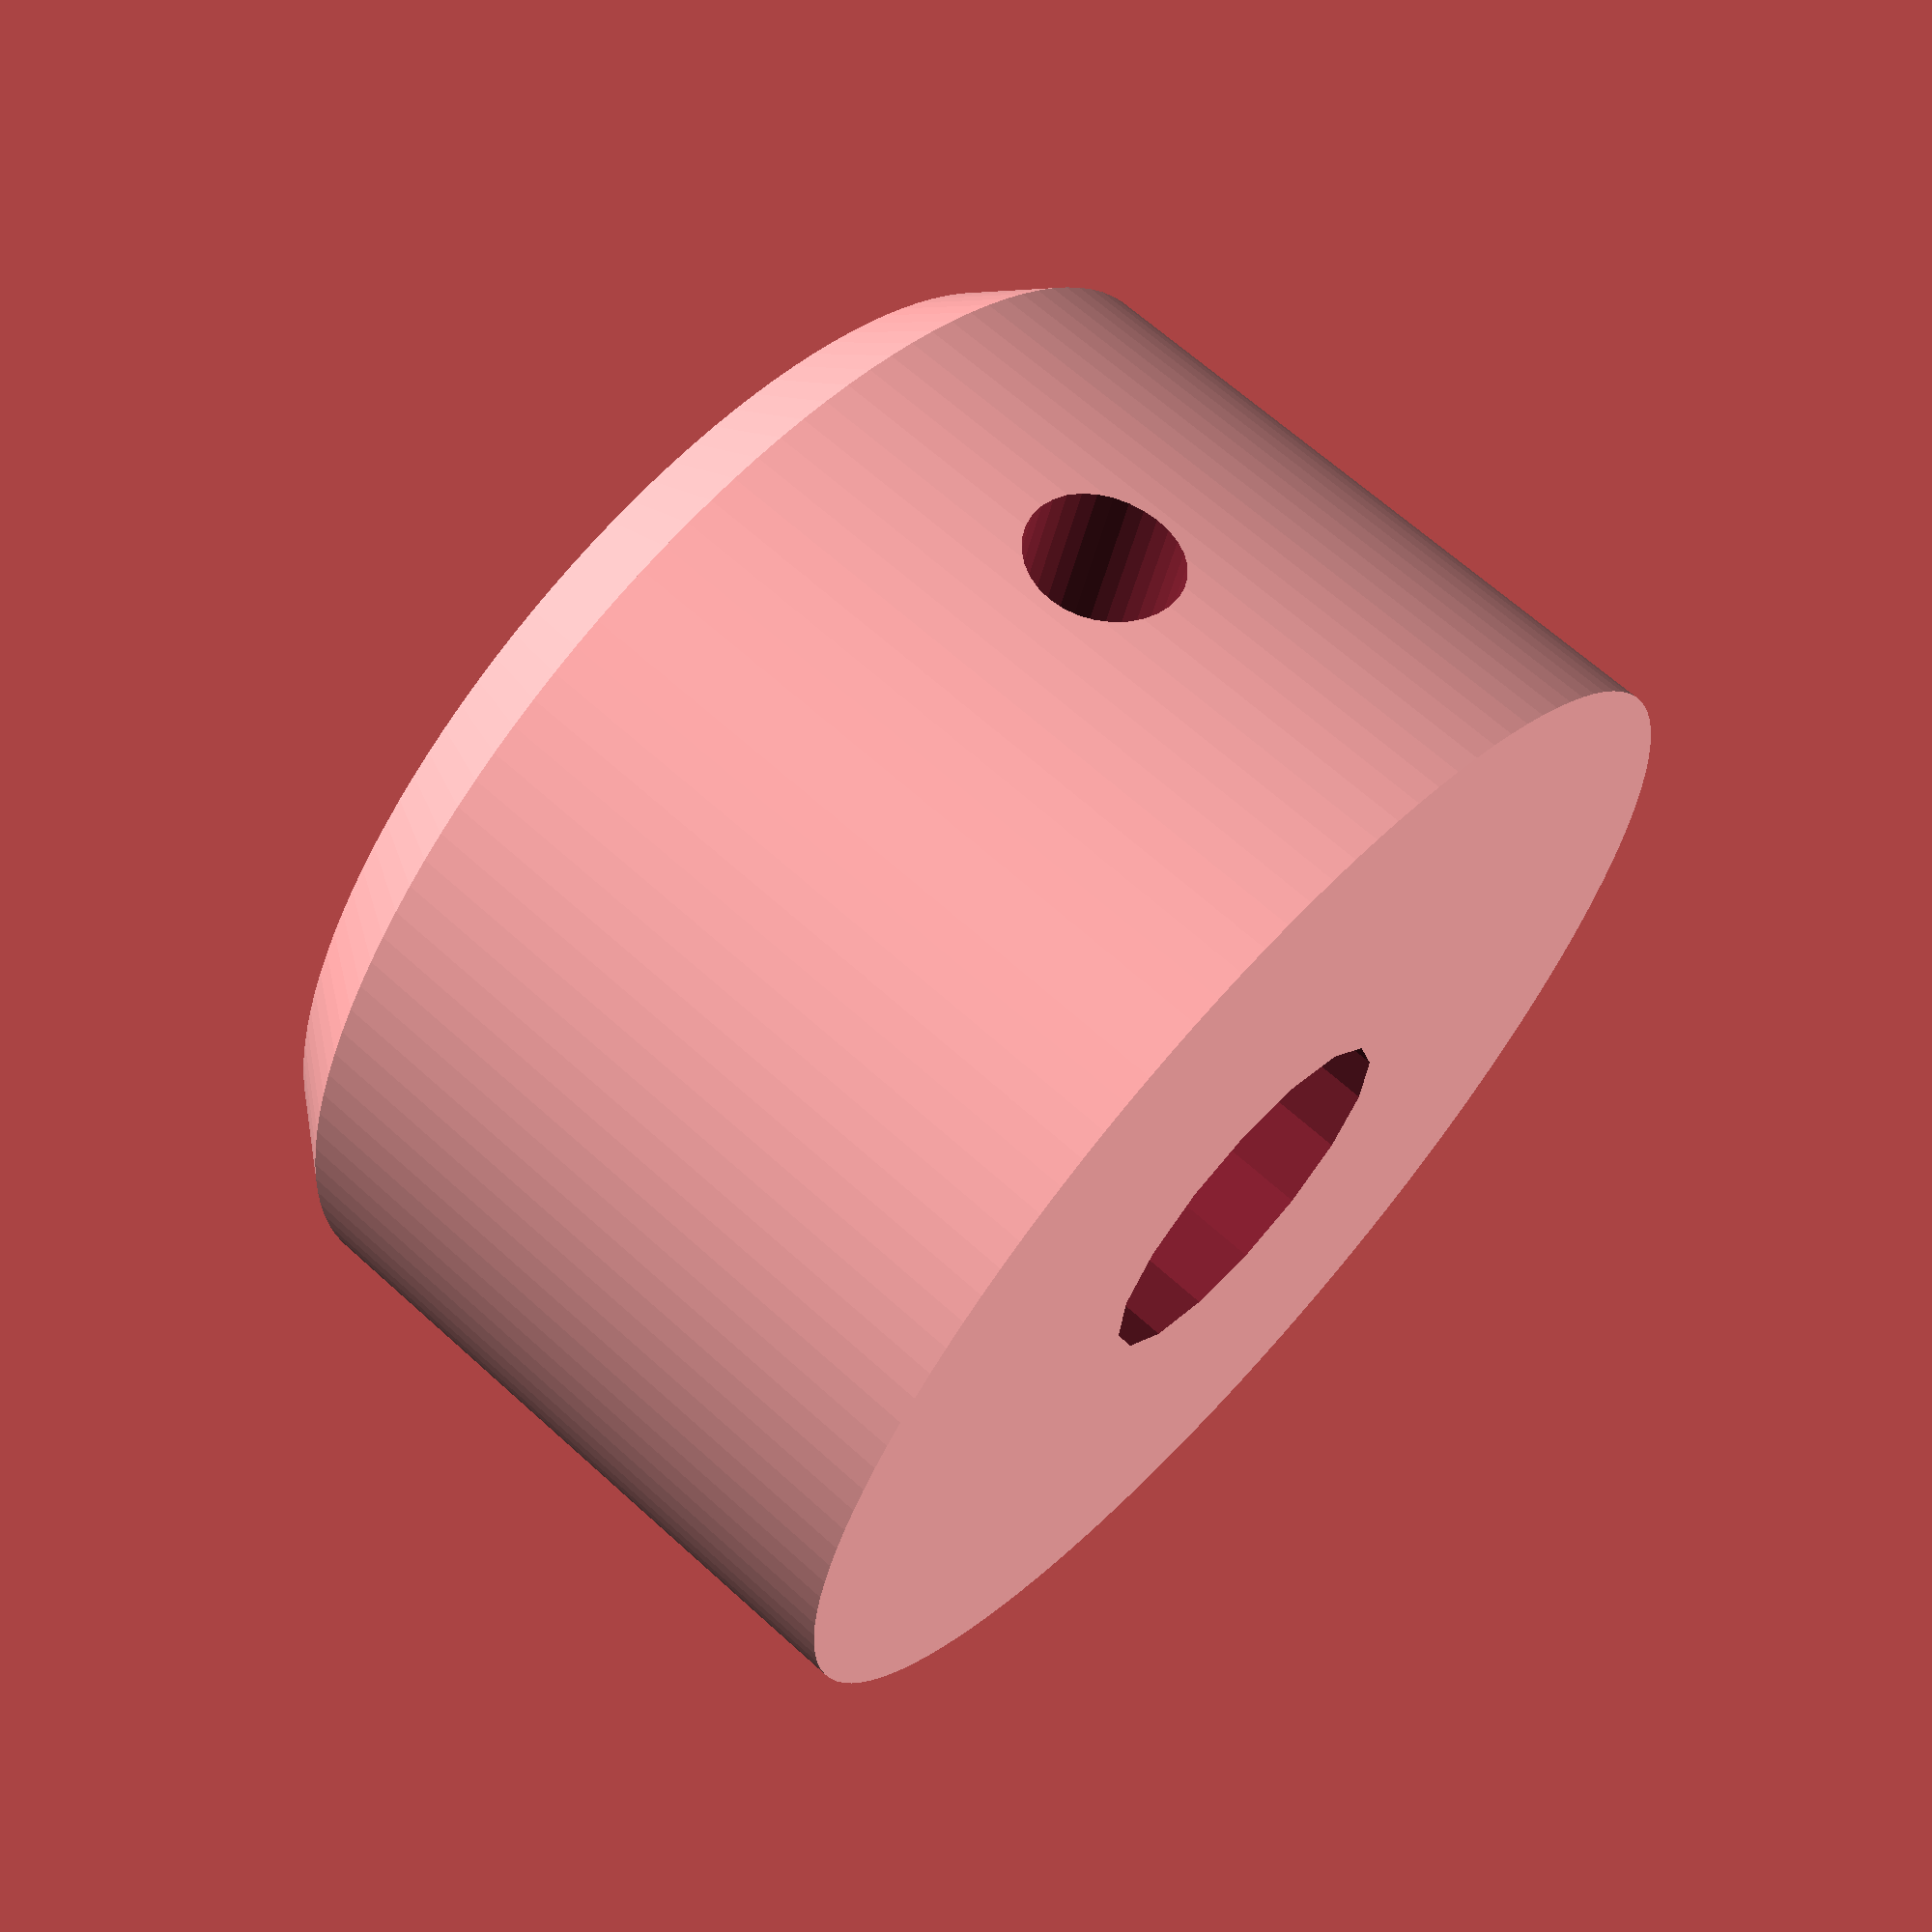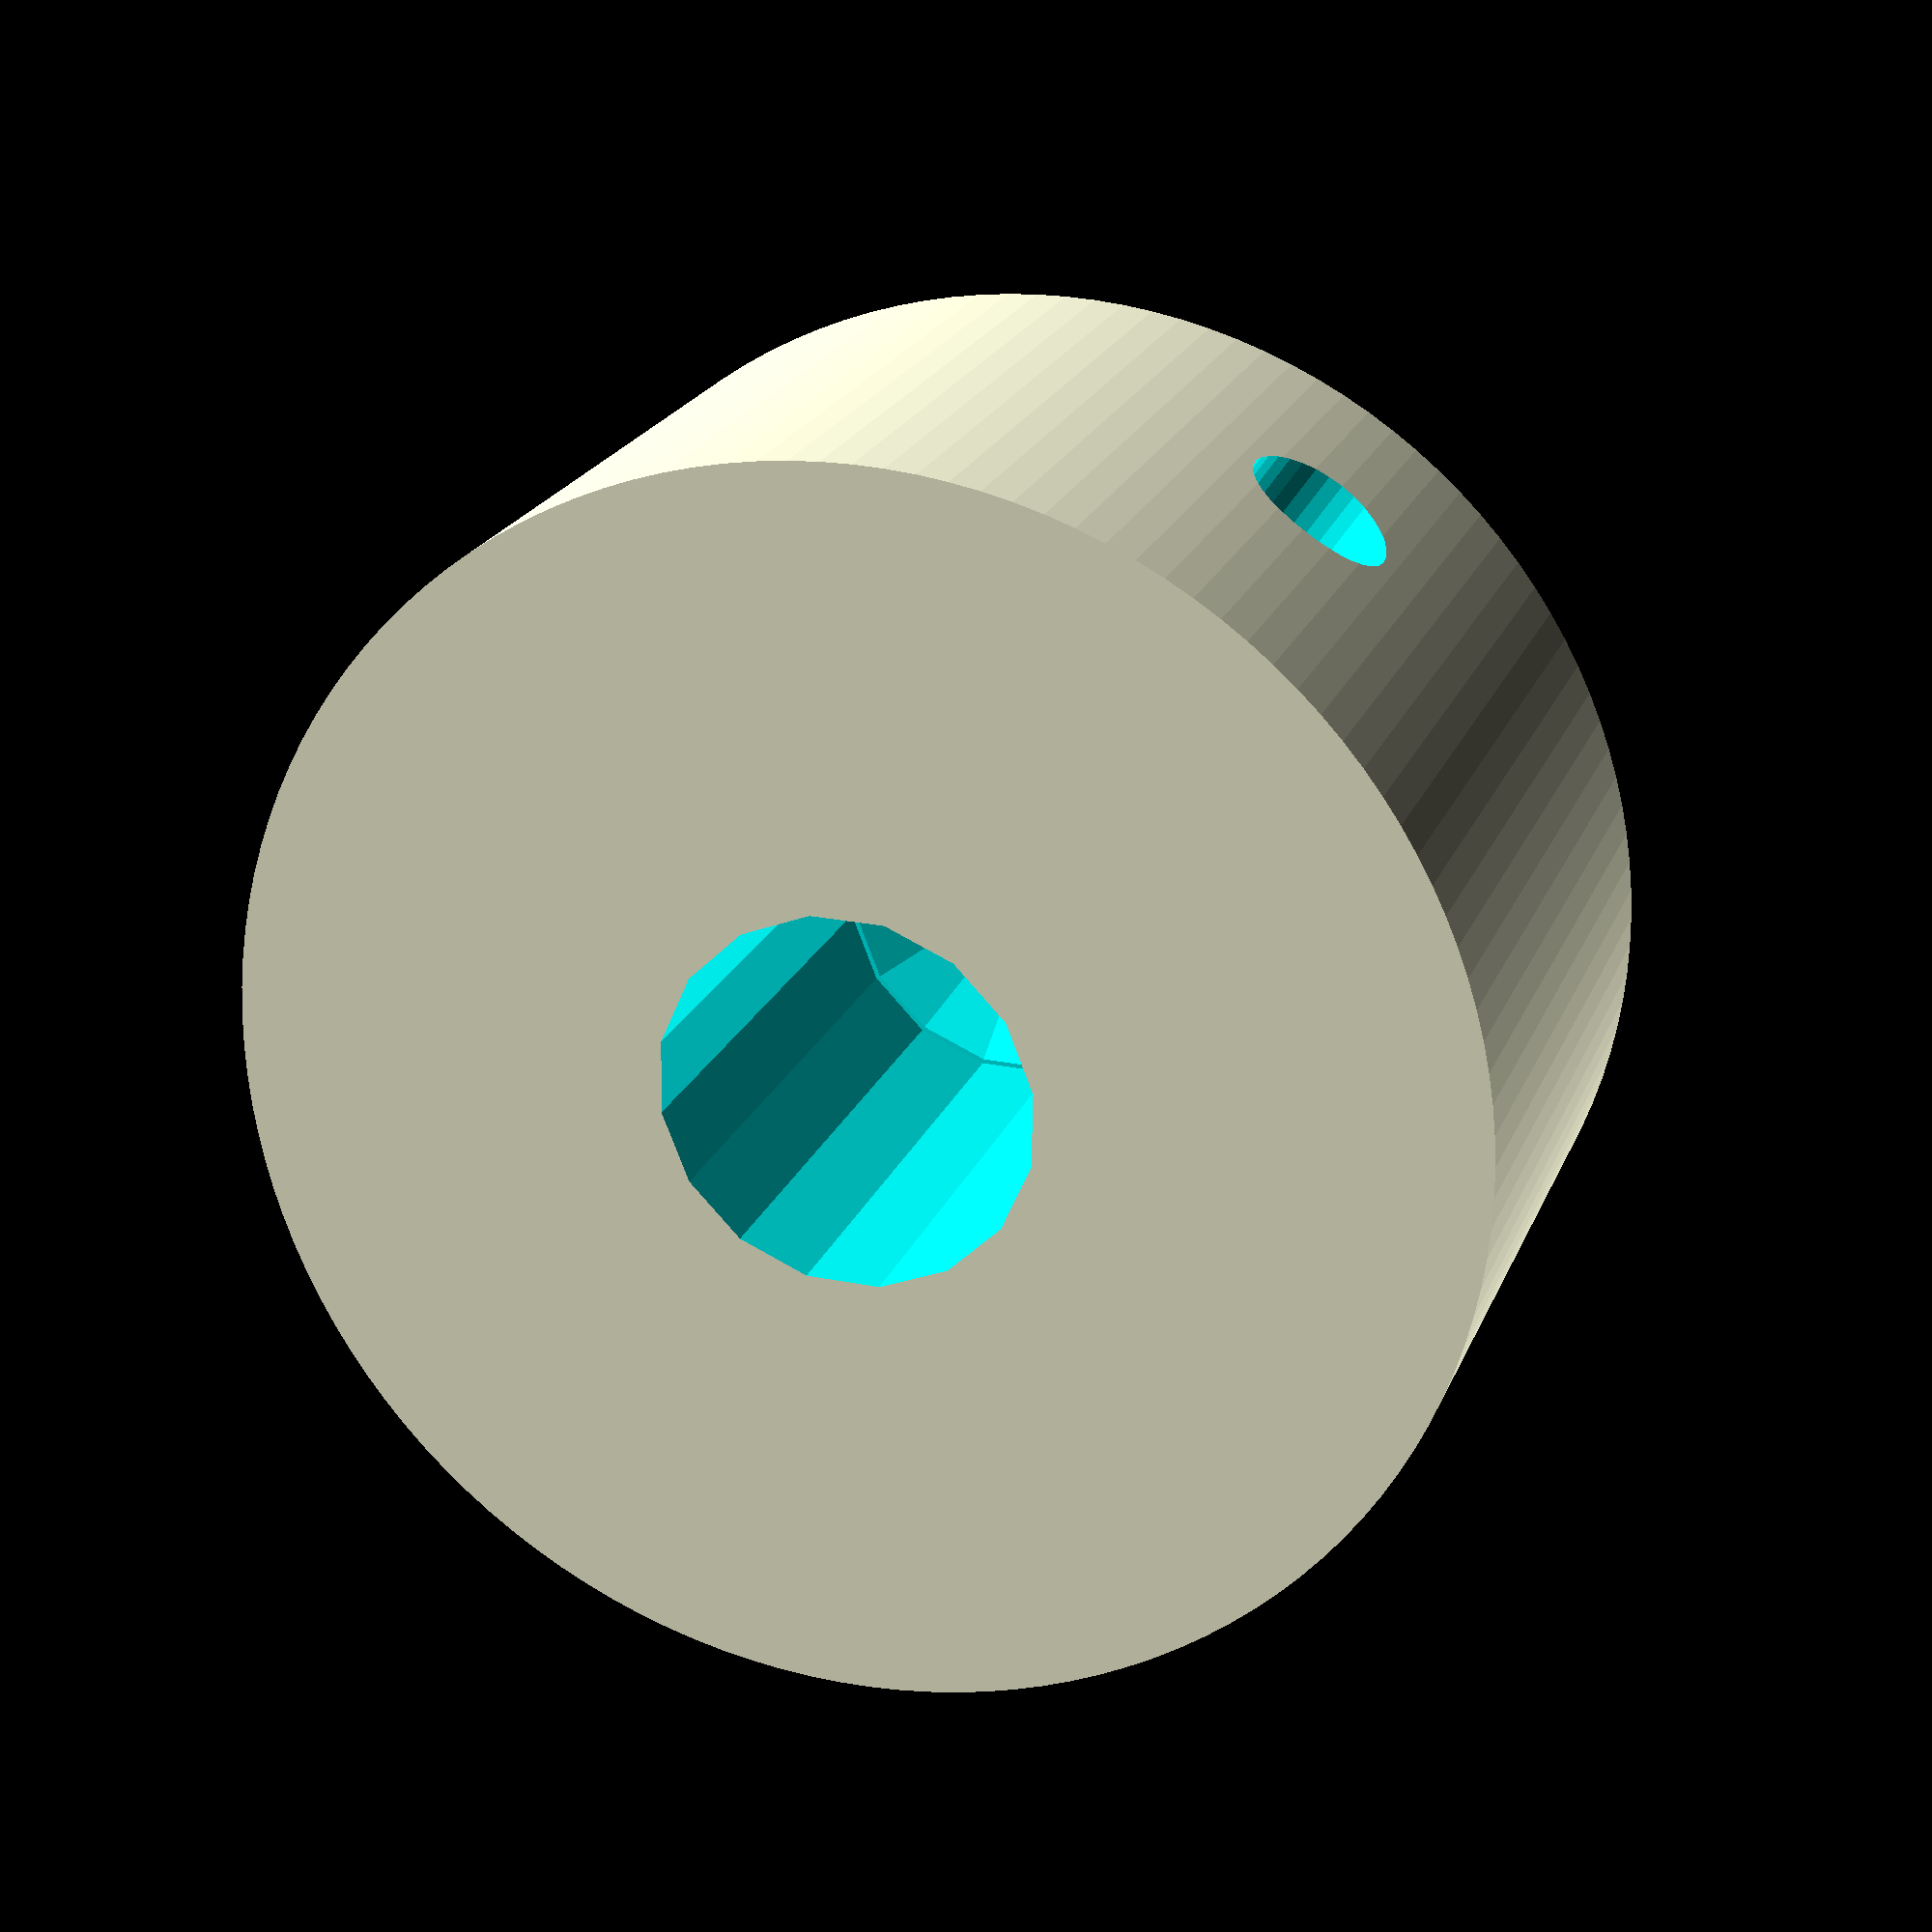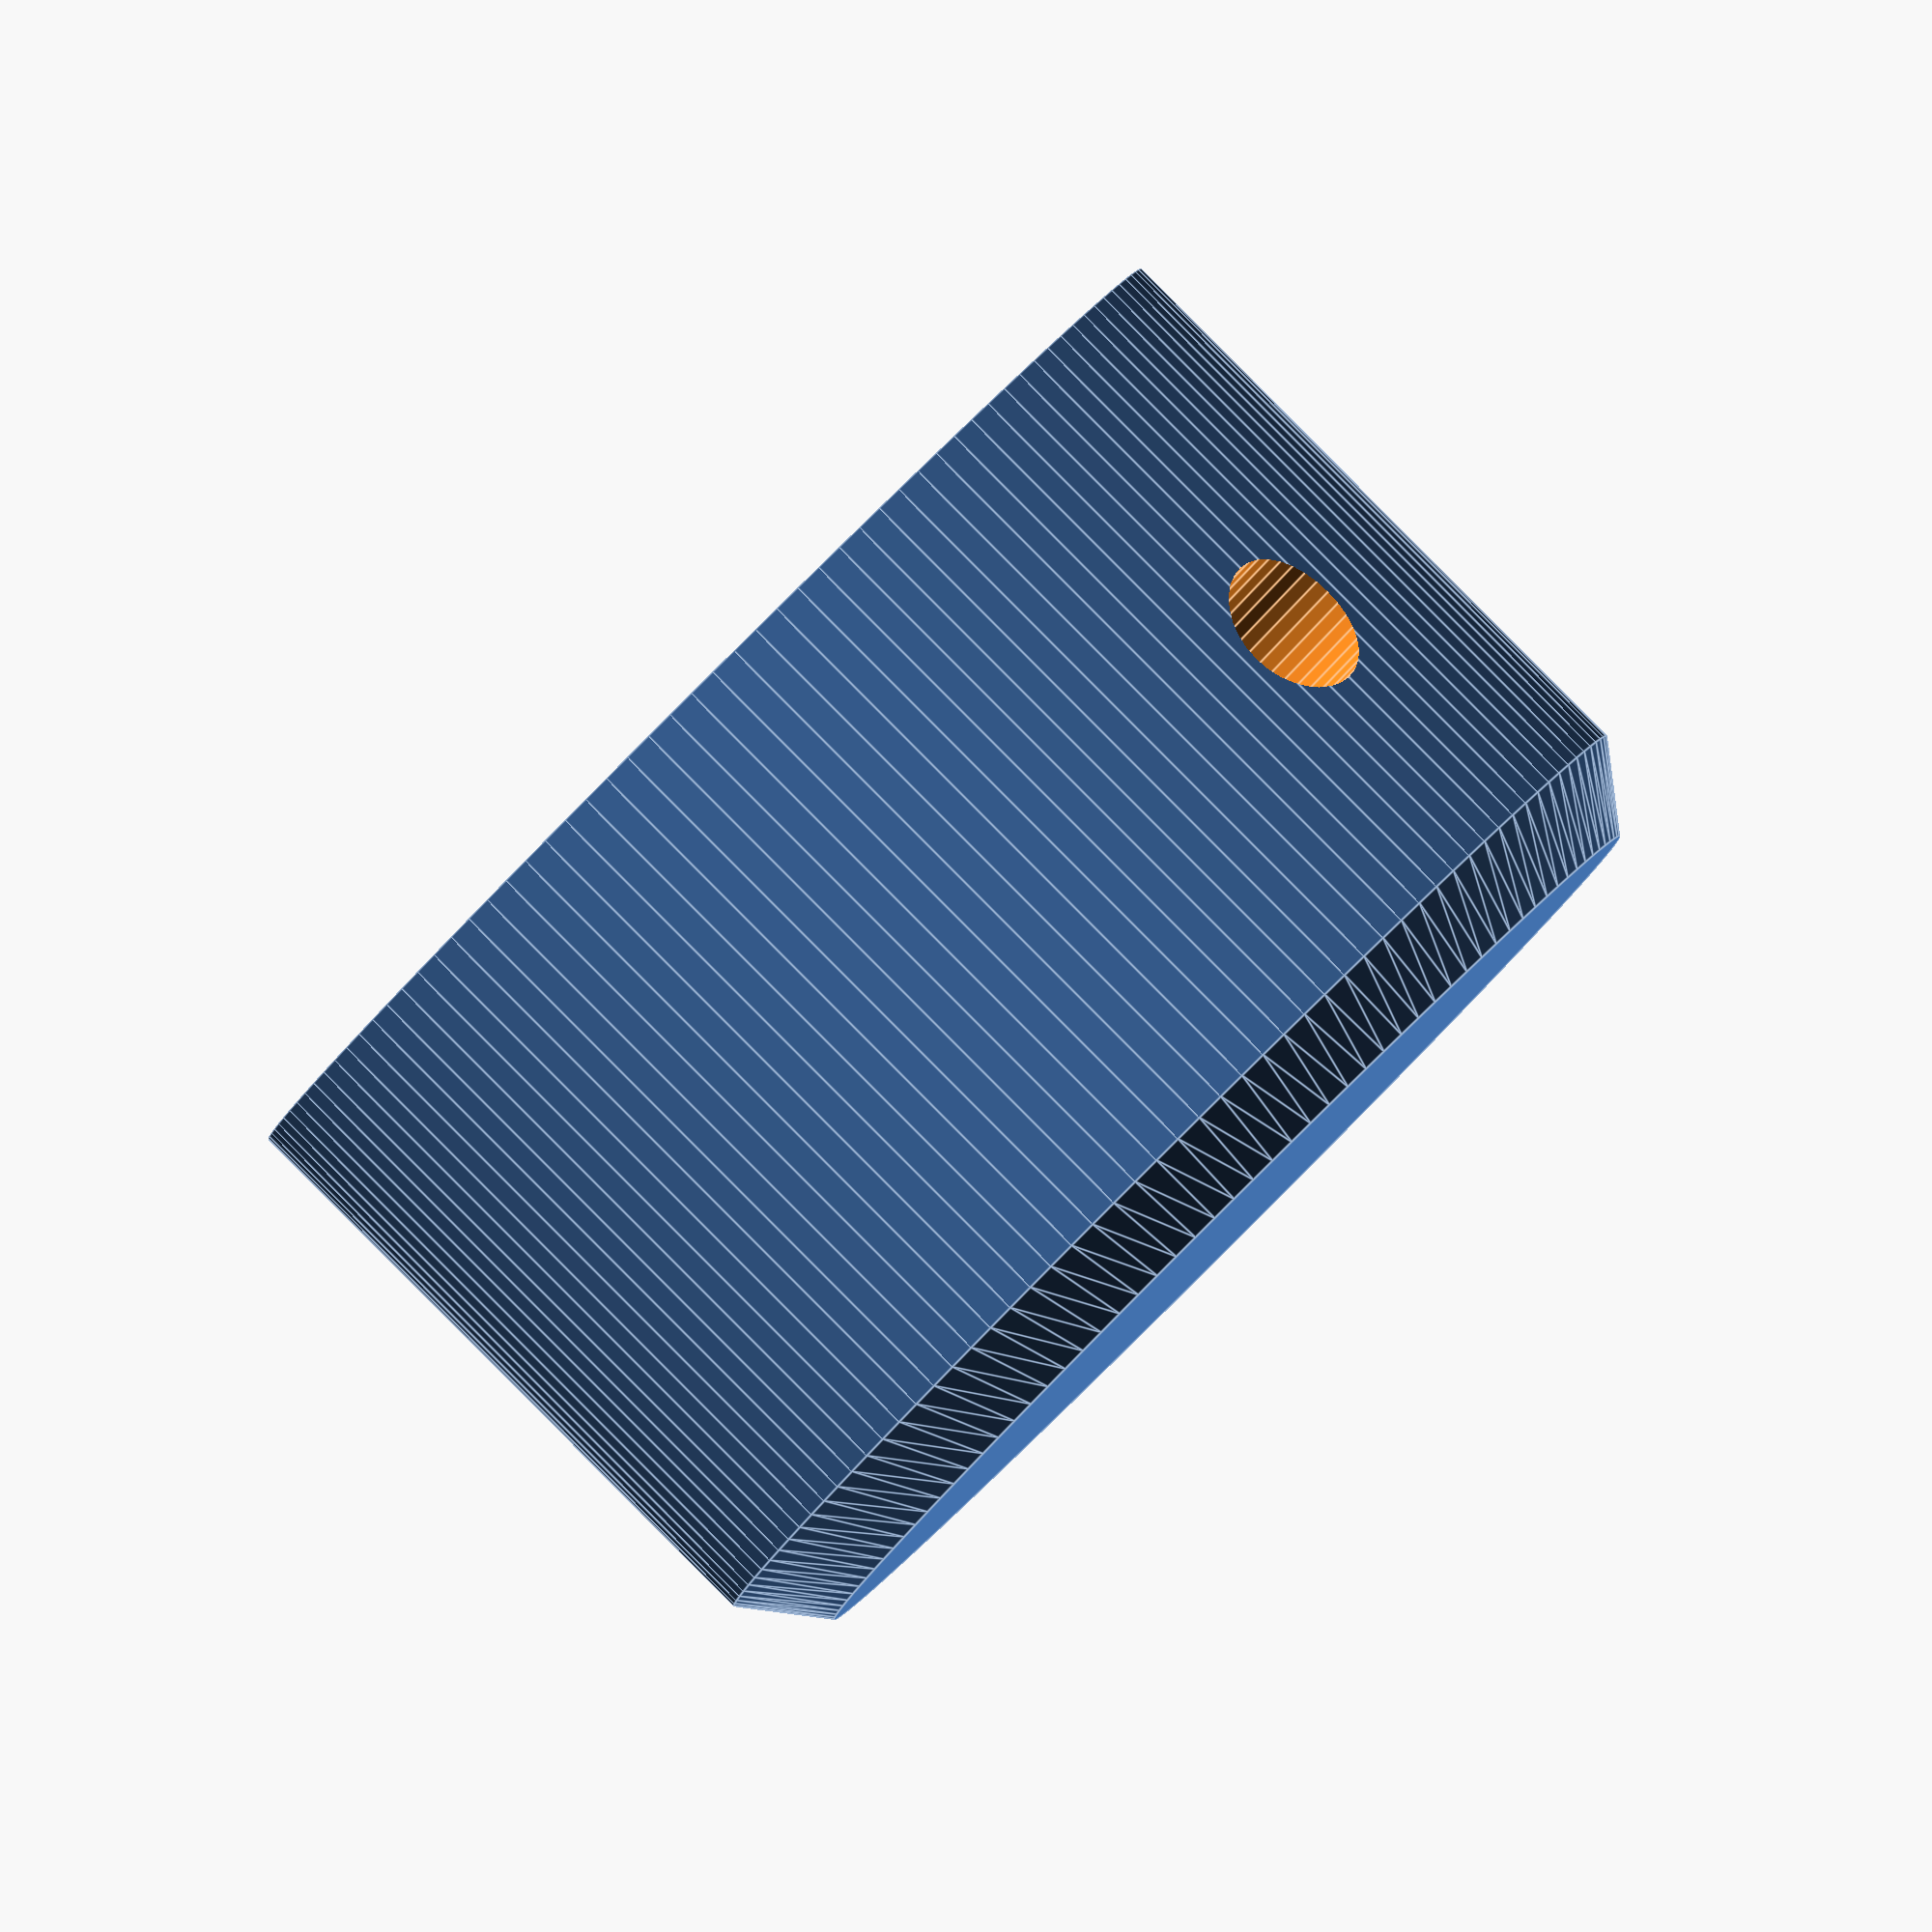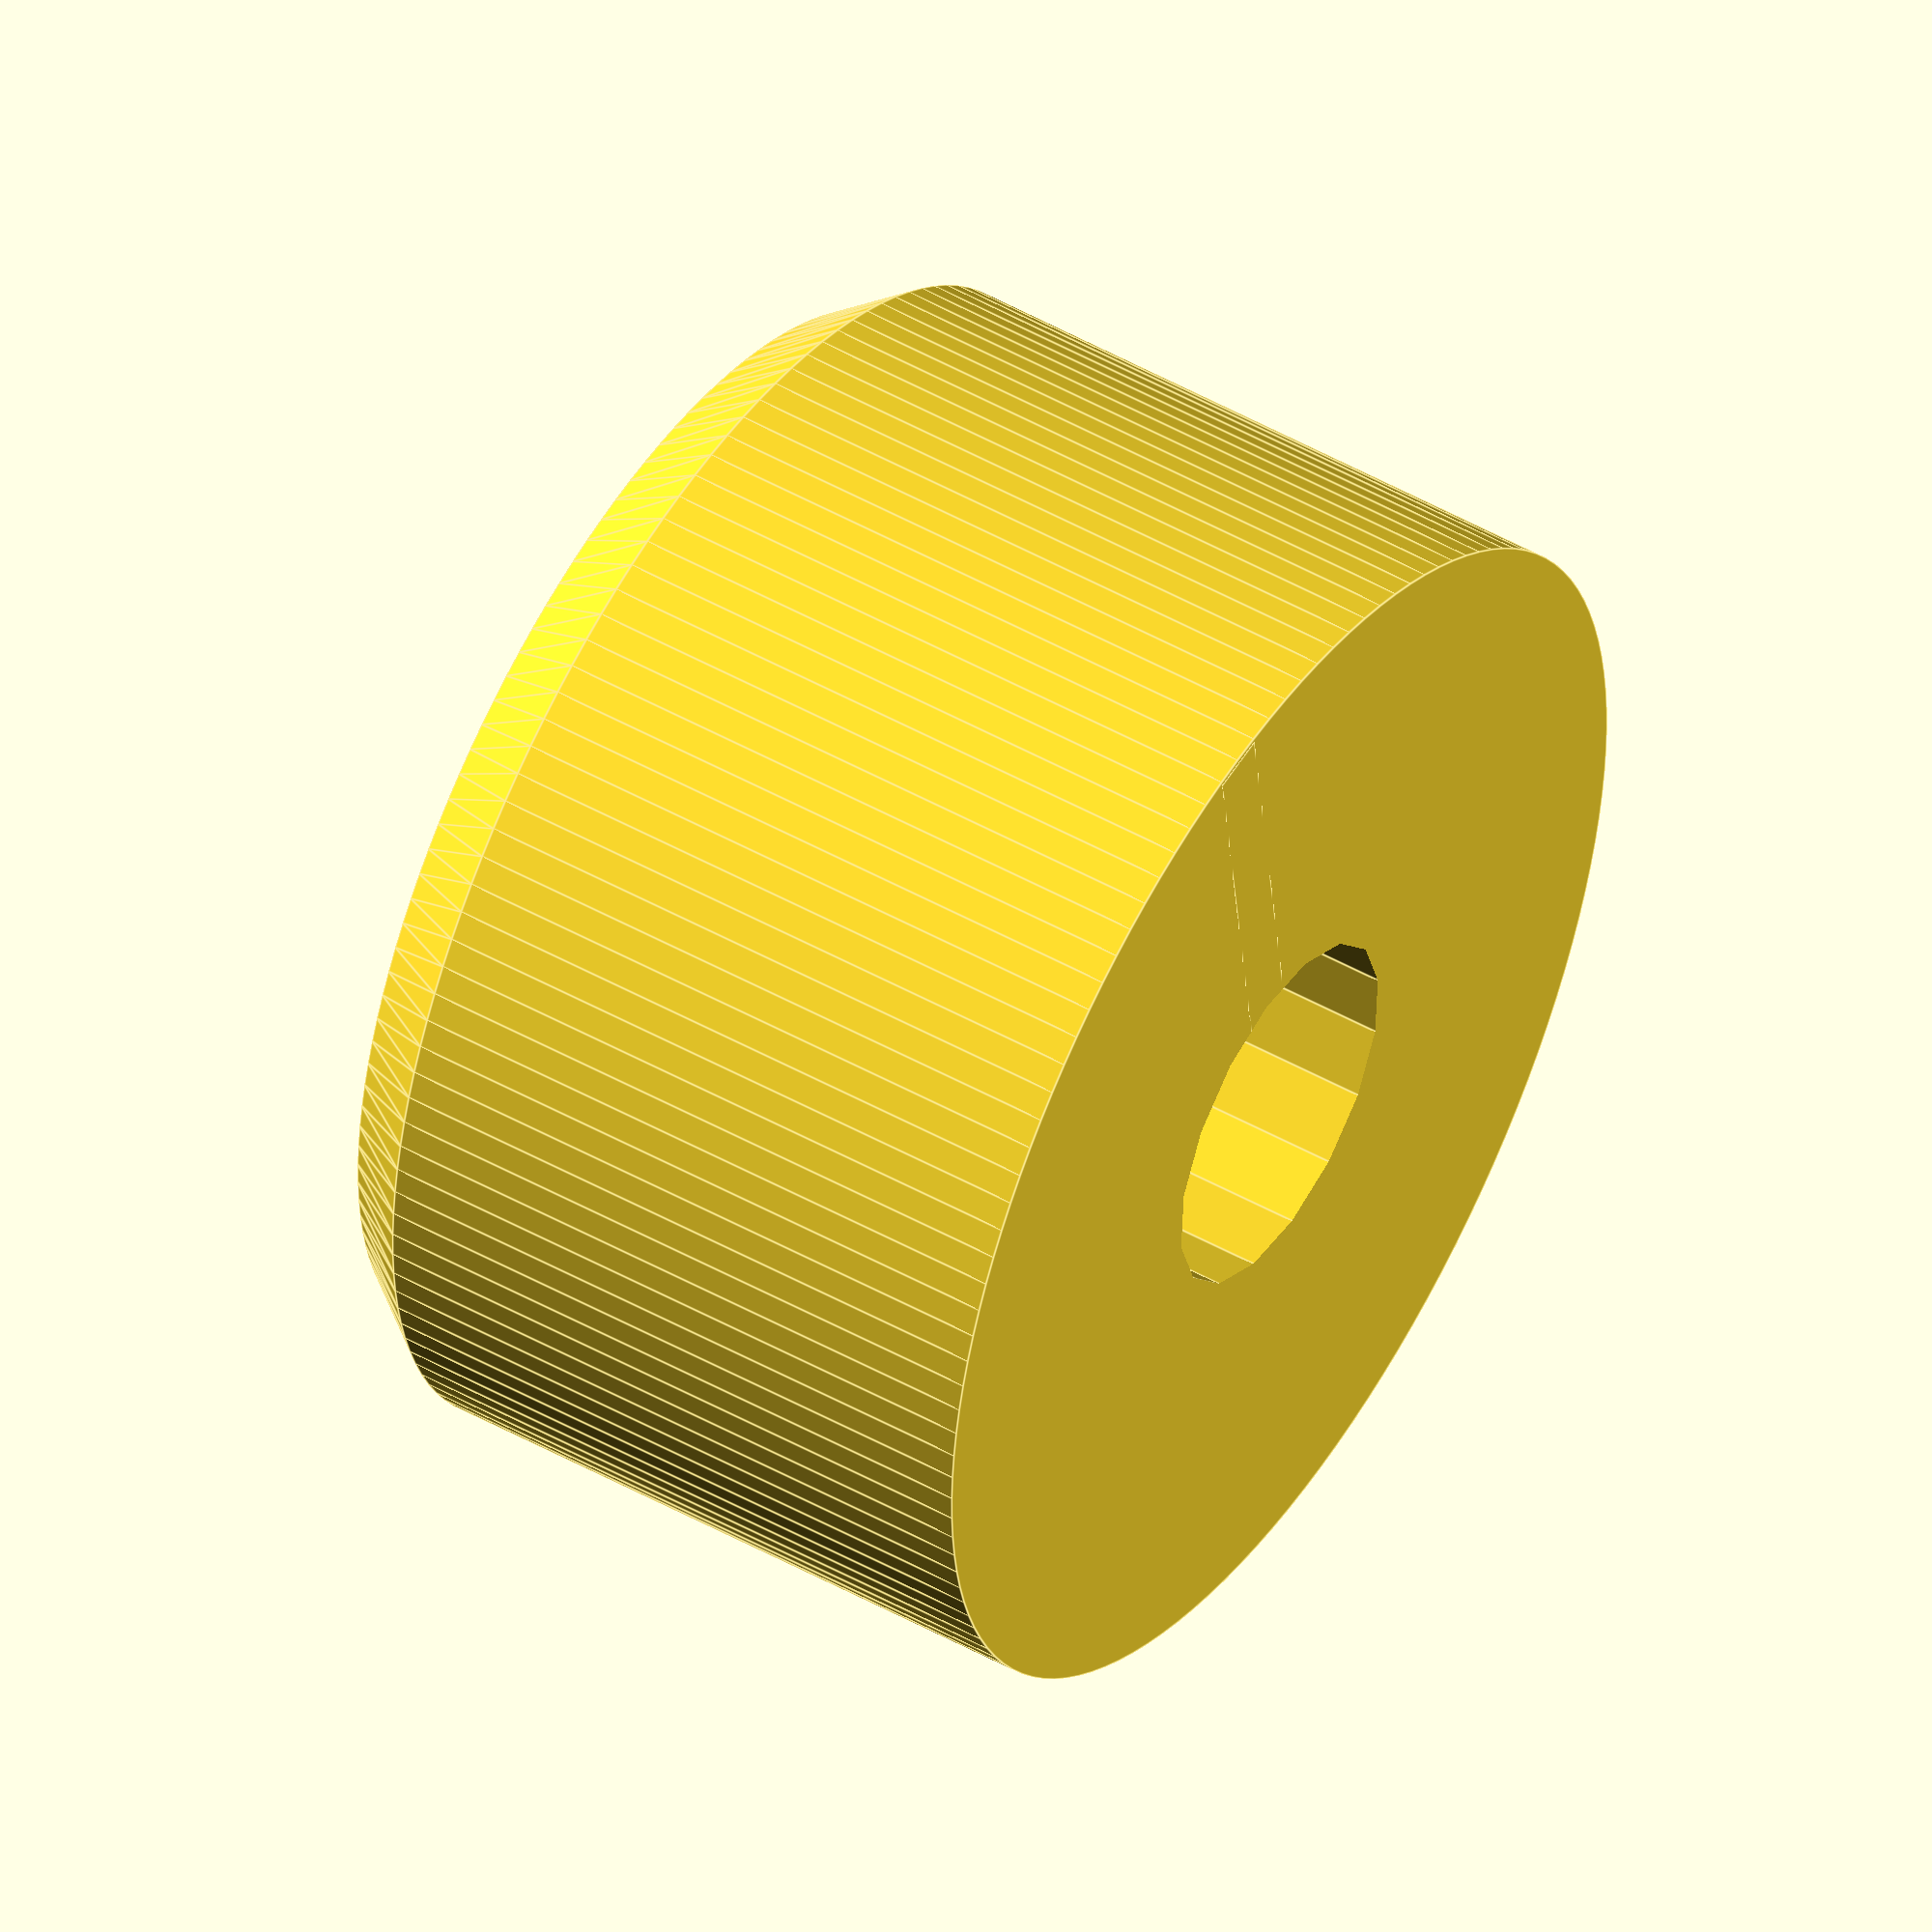
<openscad>
//OpenSCAD-Skript

//Moduldefinition mit Parametern für Frontplattensystem im 19mm-Raster
module PotiKnopf (
//Parameter
diami=6.05,   //Wellendurchmesser Poti
diama=20,    //Außendurchmesser Knopf
diams=2.5,   //Klemmschraubendurchmesser 
hght=12,     //Höhe Knopf
hghti=10,  //Höhe Indikator
wdthi=1      //Breite Indikator
)
//Beginn Modul
{
difference(){   //difference 1
union(){        //union 1
difference(){   //difference 2
union(){        //union 2
    //alles, was vor der nächsten geschweiften Klammer steht, wird zusammengefügt (union 2)
//Körper des Frontplattensegments
cylinder(d=diama,h=hght-1.3,$fn=128);
translate([0,0,hght-1.3]) cylinder(d1=diama,d2=diama-2,h=1.3,$fn=128);
 
//Indikator
translate([-wdthi/2,0,0]) cube([wdthi,diama/2-0.1,hghti]);

}               //union 2 end
    //alles, was vor der nächsten geschweiften Klammer steht, wird davon abgezogen (difference 2)
//Anschrägung Indikator
translate([-wdthi,diama/2,hght-1]) rotate([40,0,0]) cube([2*wdthi,5,5]);
//Bohrung Klemmschraube M3
rotate([90,0,0]) translate([0,hght/2,0]) cylinder(d=diams,h=15,$fn=32);
//Bohrung Achse
translate([0,0,-0.05]) cylinder(d=diami,h=hght-3,$fn=16);
translate([0,0,hght-3-0.1]) cylinder(d1=diami,d2=0,h=2,$fn=16);
}  //difference 2 end
    //alles, was vor der nächsten geschweiften Klammer steht, wird dazu hinzugefügt (union 1)

}               //union 1 end
    //alles, was vor der nächsten geschweiften Klammer steht, wird davon wieder abgezogen (difference 1)

}               //difference 1 end

}  //module end

//Hier werden Instanzen des Moduls aufgerufen
translate([0,0,0]) PotiKnopf();


</openscad>
<views>
elev=294.6 azim=162.4 roll=132.4 proj=p view=wireframe
elev=158.6 azim=325.1 roll=342.2 proj=p view=solid
elev=272.3 azim=228.8 roll=315.1 proj=o view=edges
elev=131.3 azim=187.3 roll=57.9 proj=o view=edges
</views>
